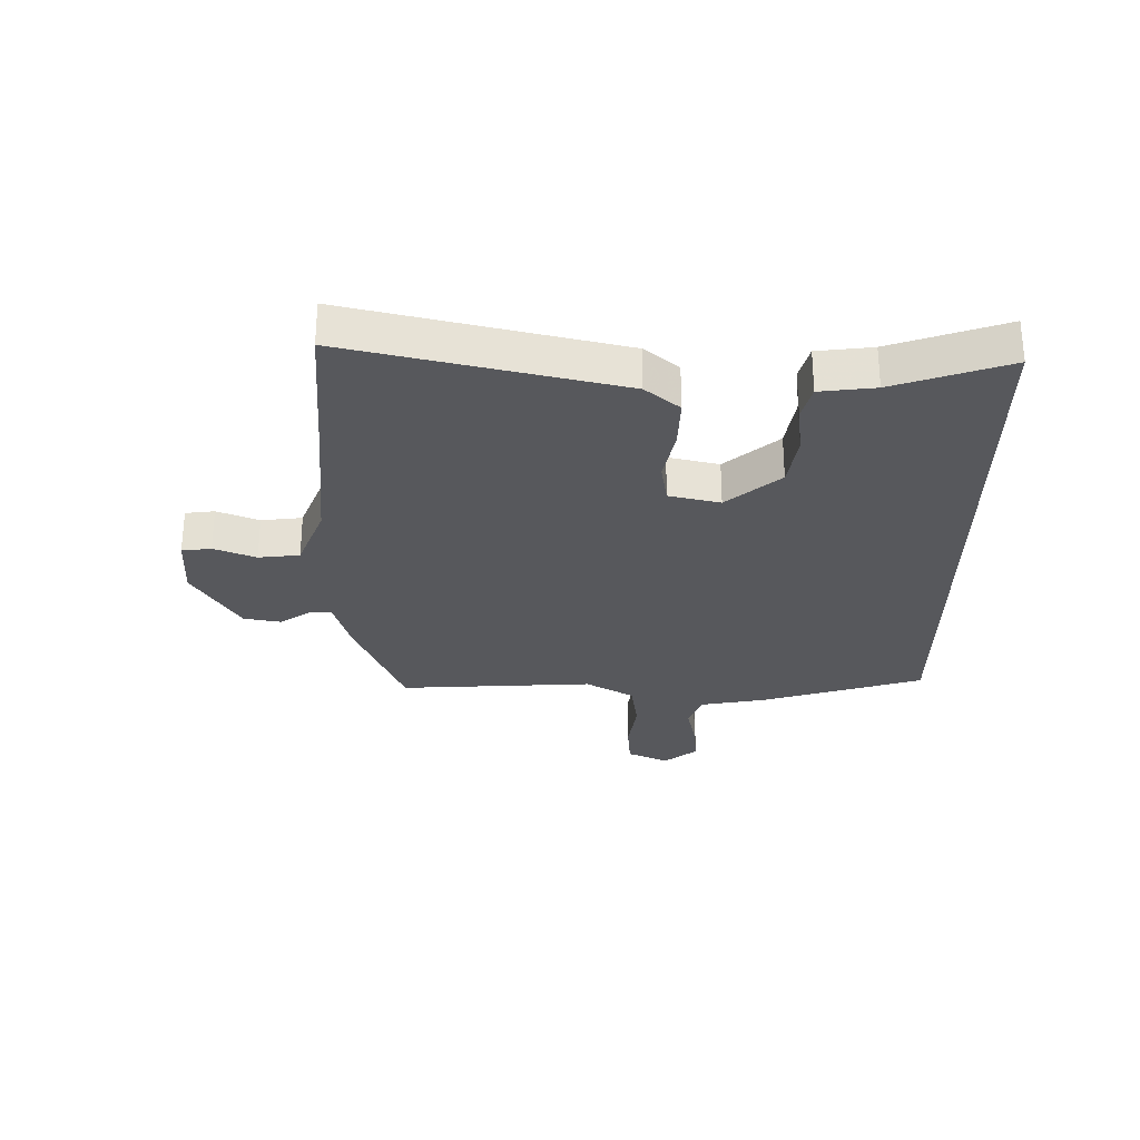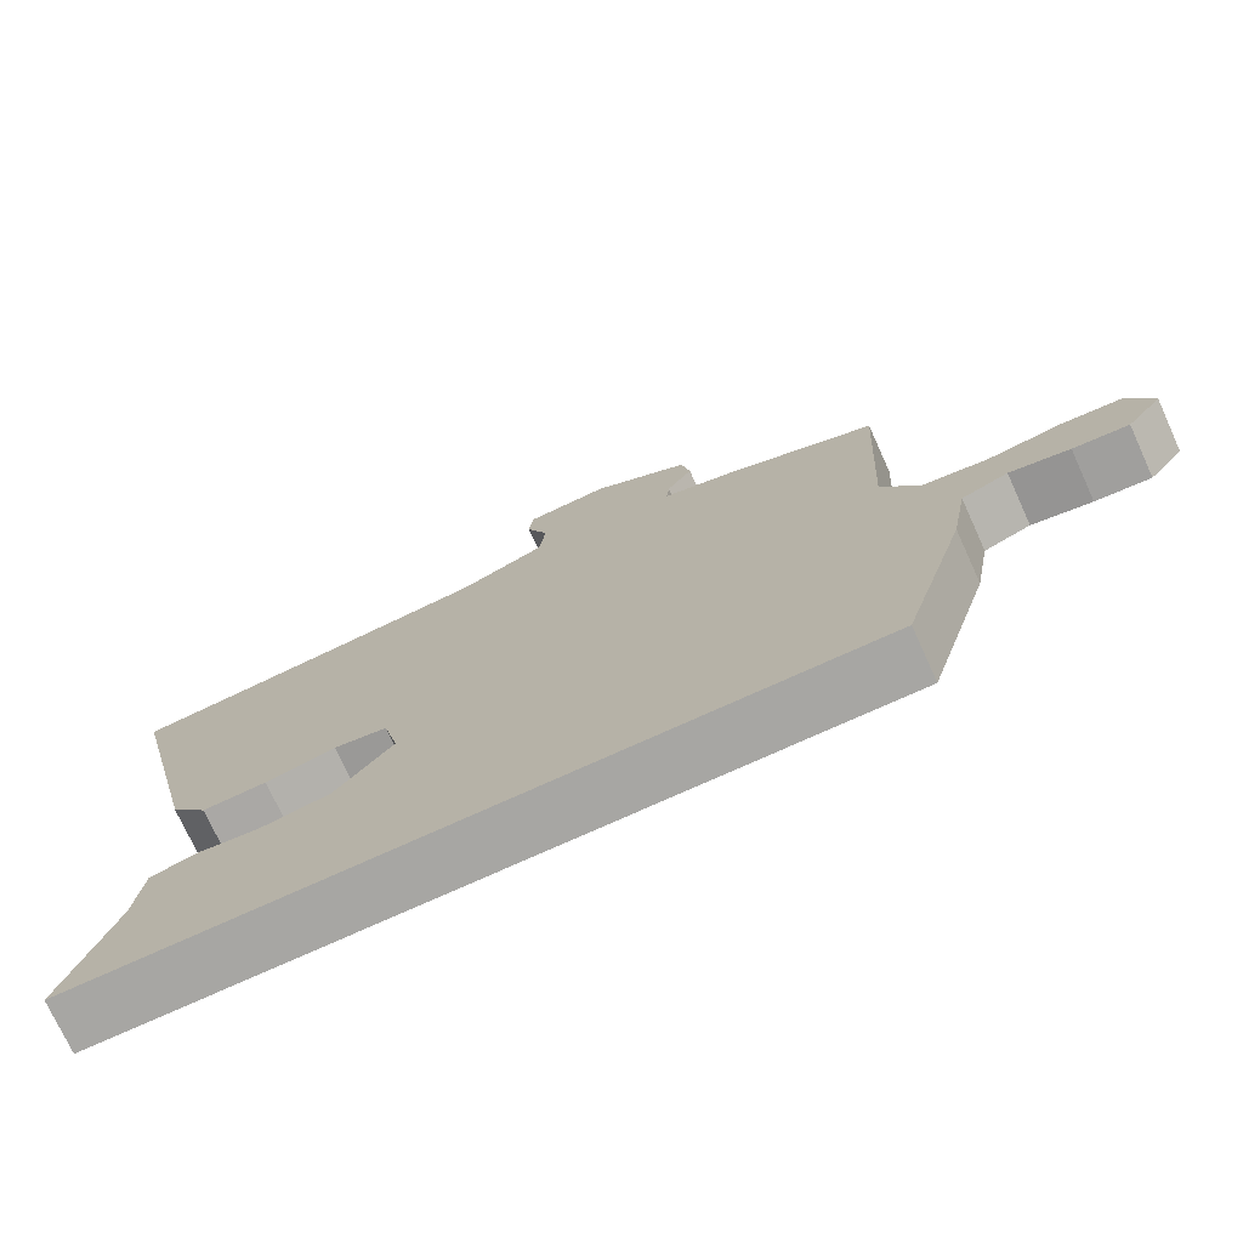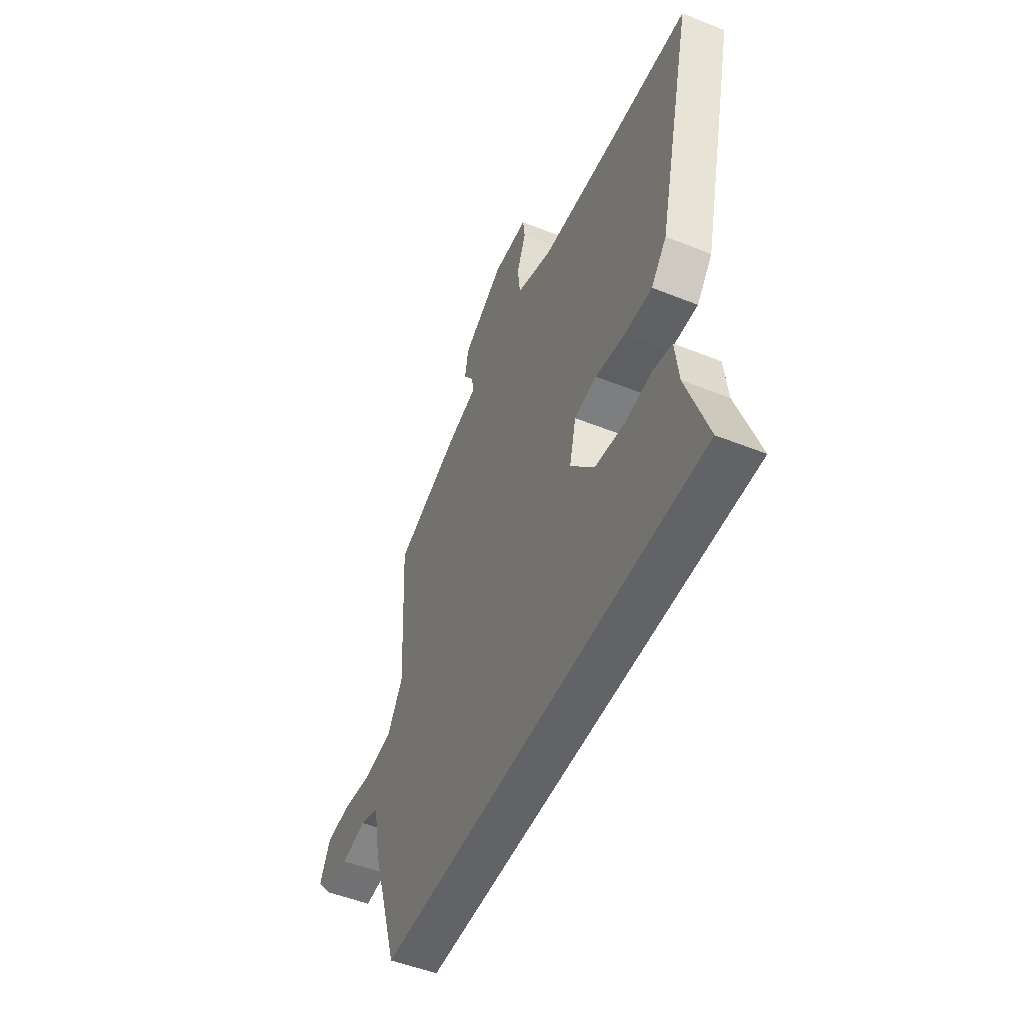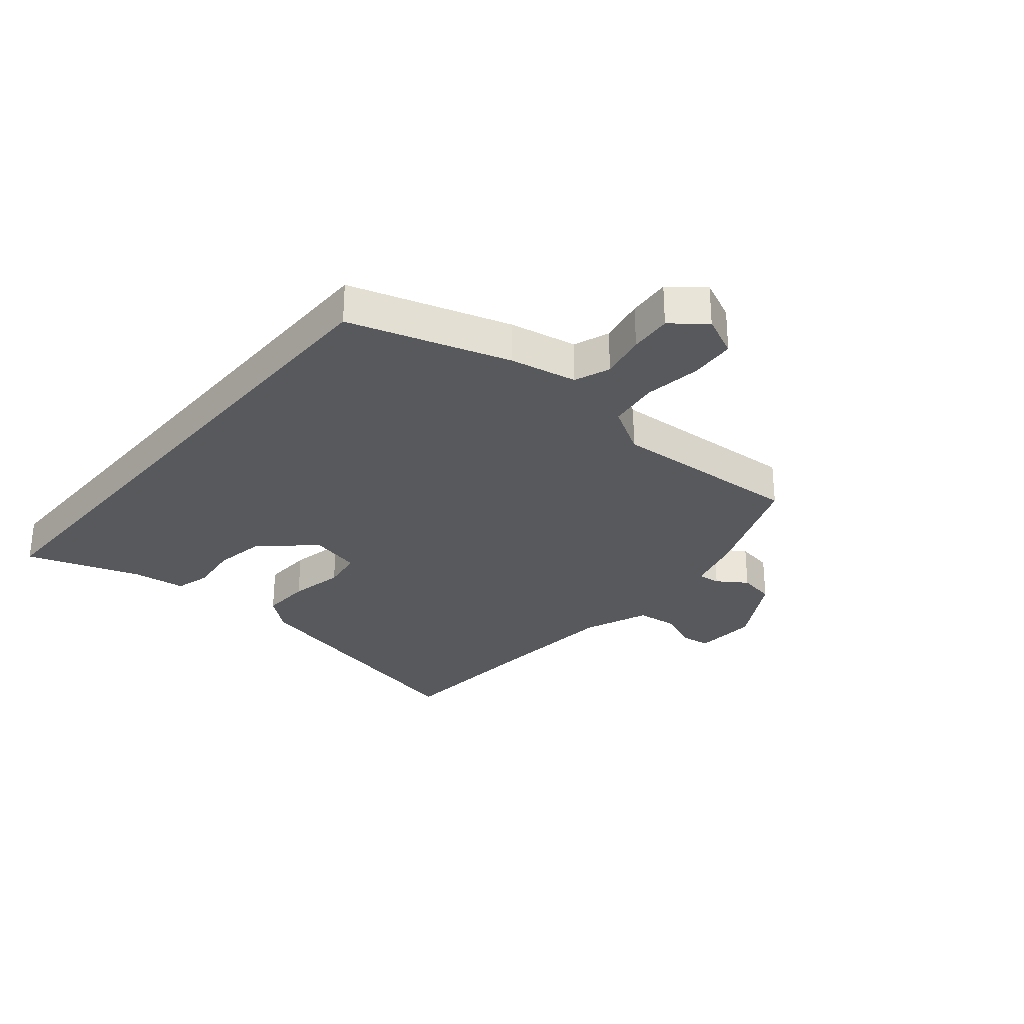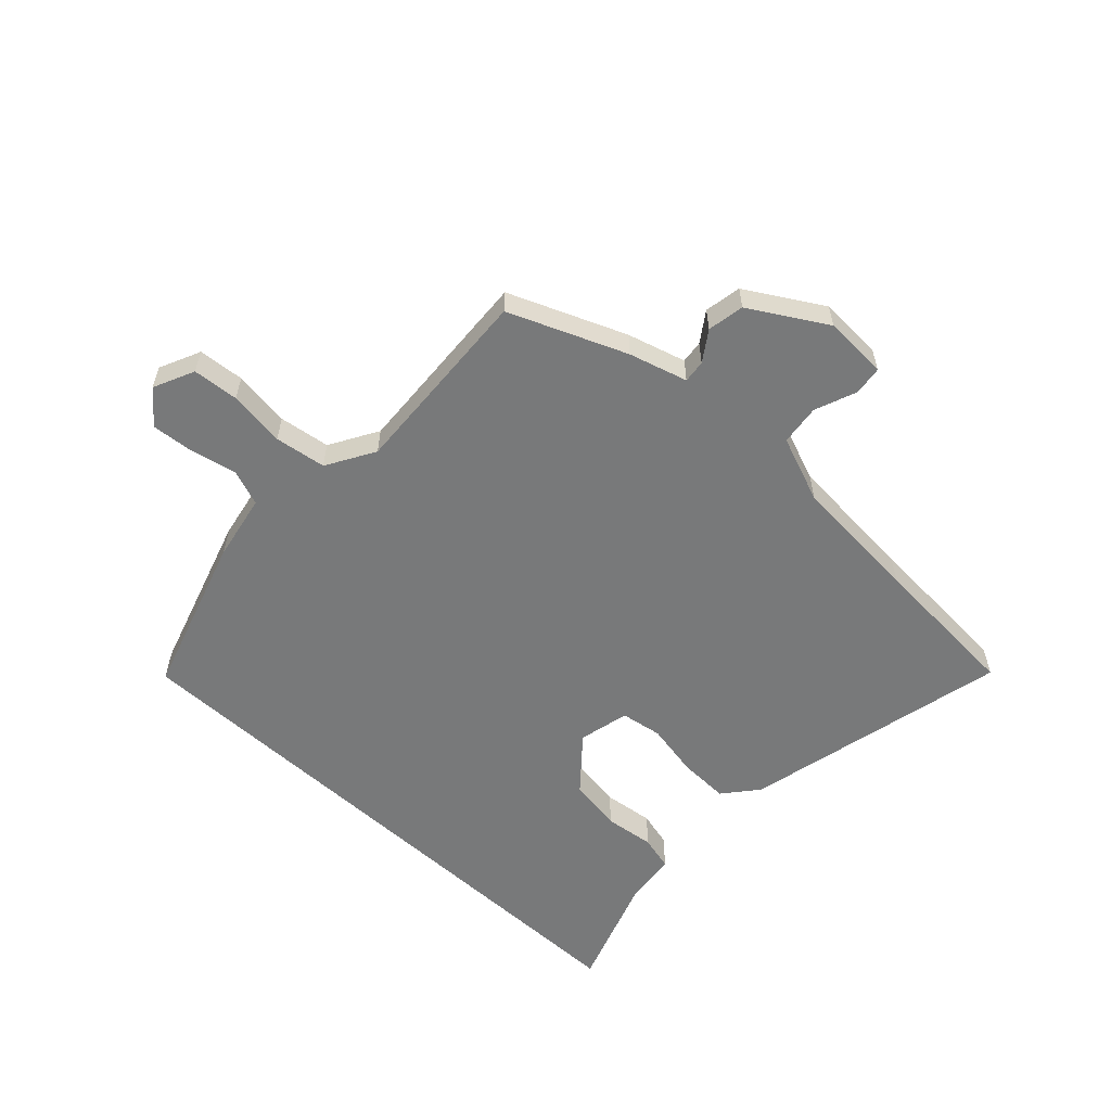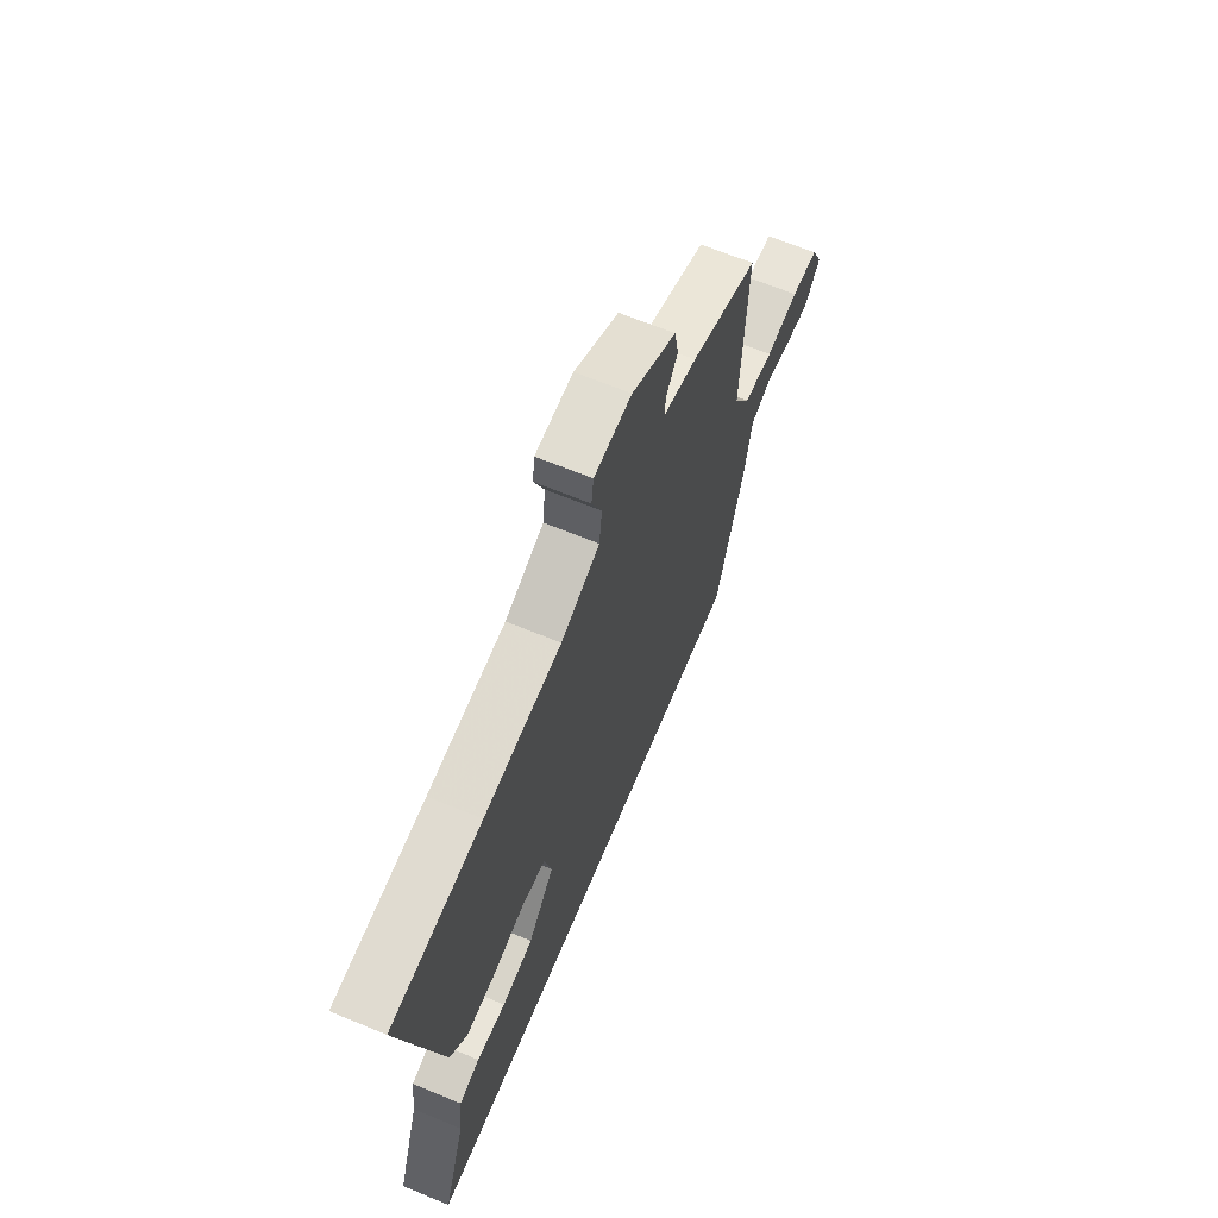
<metadata>
{"format":"obj","ext":"obj","renderer":"f3d","projection":"perspective","resolution":1024,"background":"white","views":[{"elev":-28.6,"azim":89.8,"up":"+Y"},{"elev":-74.1,"azim":-155.5,"up":"+Z"},{"elev":-50.9,"azim":66.4,"up":"+Z"},{"elev":-29.0,"azim":-129.8,"up":"+Y"},{"elev":-57.7,"azim":-42.6,"up":"+Y"},{"elev":65.5,"azim":112.6,"up":"+Z"}]}
</metadata>
<code>
v 0.35 0.07 0.511
v 0.614 0.07 0.492
v 0.504 0.07 0.034
v 0.455 0.07 -0.024
v 0.369 0.07 -0.021
v 0.275 0.07 -0.002
v 0.204 0.07 -0.013
v 0.183 0.07 -0.1
v 0.26 0.07 -0.191
v 0.352 0.07 -0.206
v 0.438 0.07 -0.196
v 0.498 0.07 -0.212
v 0.509 0.07 -0.306
v 0.575 0.07 -0.5
v -0.452 0.07 -0.5
v -0.536 0.07 -0.226
v -0.557 0.07 -0.111
v -0.618 0.07 -0.088
v -0.697 0.07 -0.104
v -0.77 0.07 -0.11
v -0.816 0.07 -0.053
v -0.783 0.07 0.017
v -0.704 0.07 0.023
v -0.607 0.07 0.009
v -0.519 0.07 0.021
v -0.47 0.07 0.103
v -0.487 0.07 0.435
v -0.287 0.07 0.515
v -0.187 0.07 0.543
v -0.191 0.07 0.582
v -0.225 0.07 0.633
v -0.213 0.07 0.696
v -0.083 0.07 0.772
v 0.027 0.07 0.766
v 0.033 0.07 0.716
v 0.004 0.07 0.645
v 0.012 0.07 0.575
v 0.125 0.07 0.53
v 0.35 0 0.511
v 0.614 0 0.492
v 0.504 0 0.034
v 0.455 0 -0.024
v 0.369 0 -0.021
v 0.275 0 -0.002
v 0.204 0 -0.013
v 0.183 0 -0.1
v 0.26 0 -0.191
v 0.352 0 -0.206
v 0.438 0 -0.196
v 0.498 0 -0.212
v 0.509 0 -0.306
v 0.575 0 -0.5
v -0.452 0 -0.5
v -0.536 0 -0.226
v -0.557 0 -0.111
v -0.618 0 -0.088
v -0.697 0 -0.104
v -0.77 0 -0.11
v -0.816 0 -0.053
v -0.783 0 0.017
v -0.704 0 0.023
v -0.607 0 0.009
v -0.519 0 0.021
v -0.47 0 0.103
v -0.487 0 0.435
v -0.287 0 0.515
v -0.187 0 0.543
v -0.191 0 0.582
v -0.225 0 0.633
v -0.213 0 0.696
v -0.083 0 0.772
v 0.027 0 0.766
v 0.033 0 0.716
v 0.004 0 0.645
v 0.012 0 0.575
v 0.125 0 0.53
f 33 34 35 36
f 33 36 37
f 30 31 32 33
f 29 30 33 37
f 26 27 28 29
f 25 26 29 37
f 21 22 23 24
f 21 24 25
f 18 19 20 21
f 18 21 25
f 17 18 25 37
f 13 14 15 16
f 10 11 12 13
f 9 10 13 16
f 8 9 16 17
f 3 4 5 6
f 1 2 3 6
f 38 1 6 7
f 17 37 38
f 7 8 17 38
f 74 73 72 71
f 75 74 71
f 71 70 69 68
f 75 71 68 67
f 67 66 65 64
f 75 67 64 63
f 62 61 60 59
f 63 62 59
f 59 58 57 56
f 63 59 56
f 75 63 56 55
f 54 53 52 51
f 51 50 49 48
f 54 51 48 47
f 55 54 47 46
f 44 43 42 41
f 44 41 40 39
f 45 44 39 76
f 76 75 55
f 76 55 46 45
f 1 39 40 2
f 2 40 41 3
f 3 41 42 4
f 4 42 43 5
f 5 43 44 6
f 6 44 45 7
f 7 45 46 8
f 8 46 47 9
f 9 47 48 10
f 10 48 49 11
f 11 49 50 12
f 12 50 51 13
f 13 51 52 14
f 14 52 53 15
f 15 53 54 16
f 16 54 55 17
f 17 55 56 18
f 18 56 57 19
f 19 57 58 20
f 20 58 59 21
f 21 59 60 22
f 22 60 61 23
f 23 61 62 24
f 24 62 63 25
f 25 63 64 26
f 26 64 65 27
f 27 65 66 28
f 28 66 67 29
f 29 67 68 30
f 30 68 69 31
f 31 69 70 32
f 32 70 71 33
f 33 71 72 34
f 34 72 73 35
f 35 73 74 36
f 36 74 75 37
f 37 75 76 38
f 38 76 39 1

</code>
